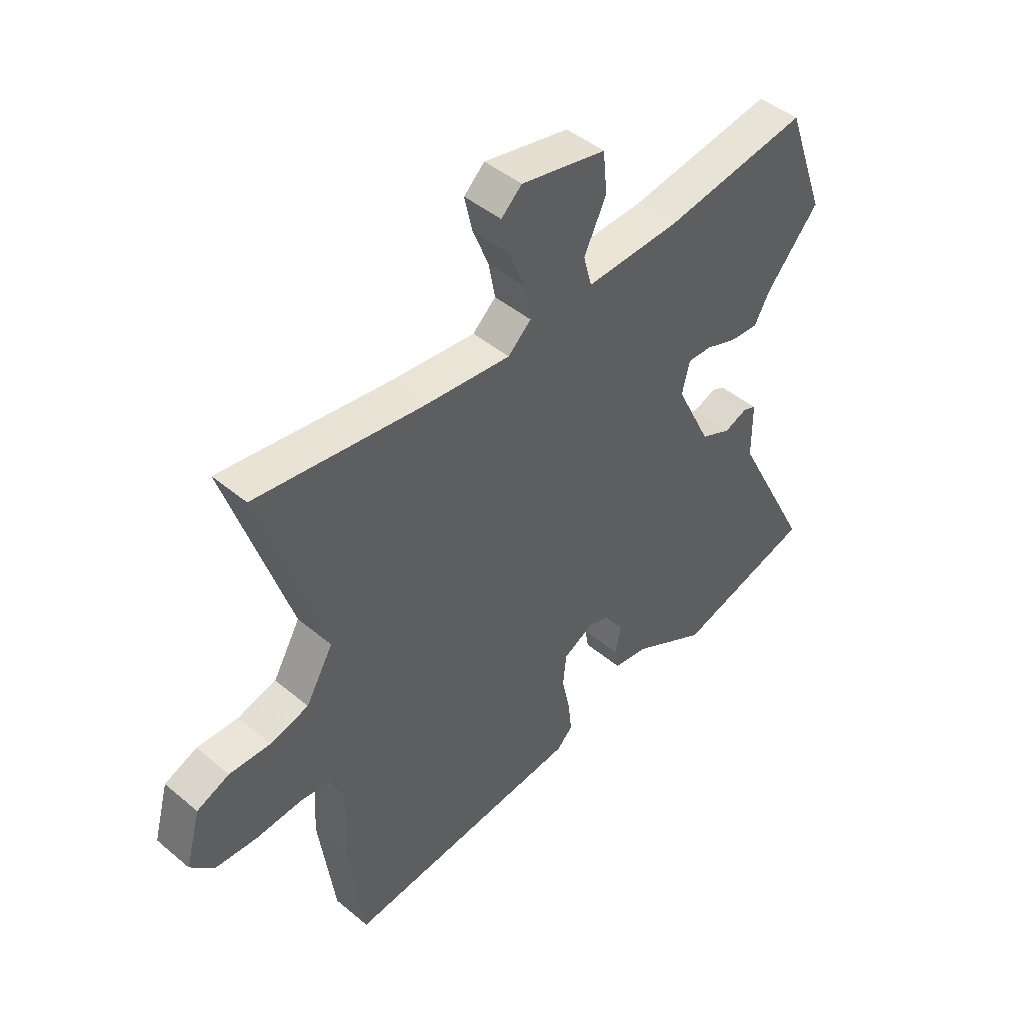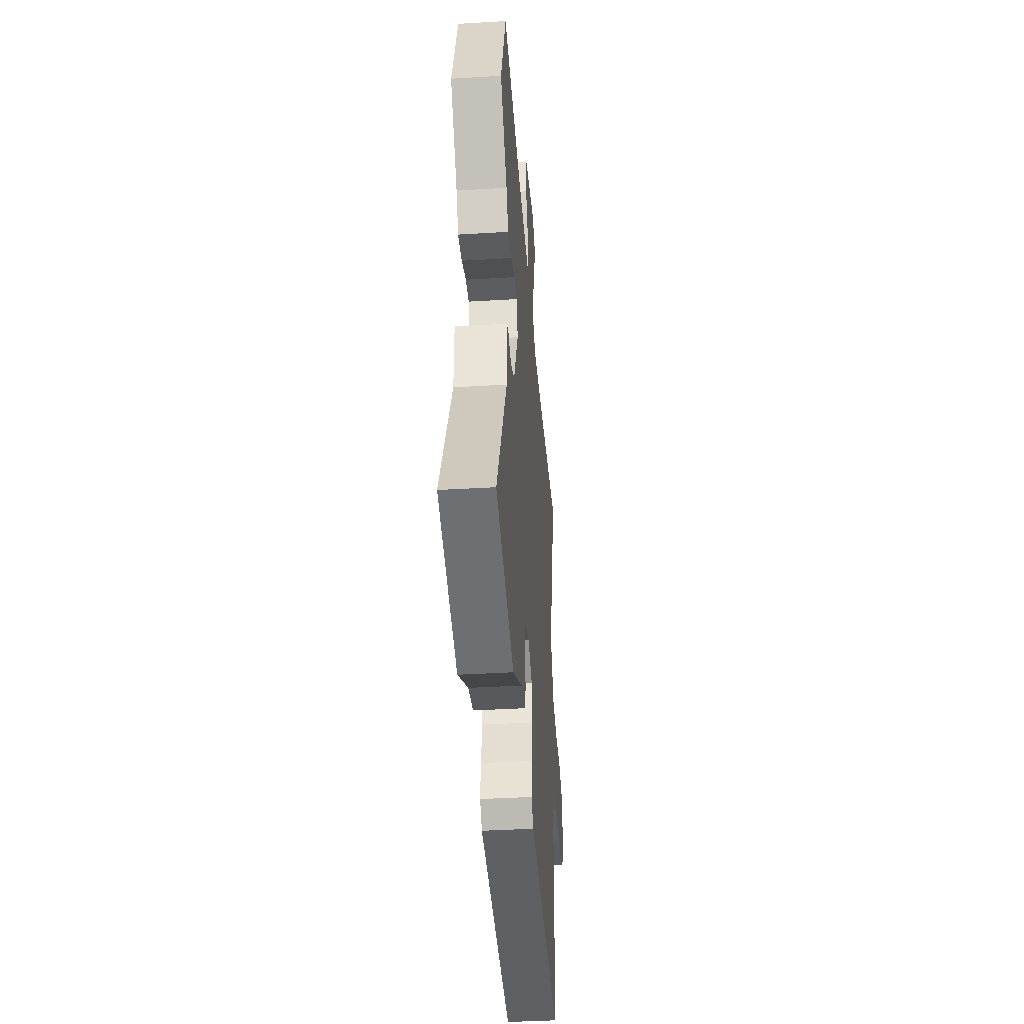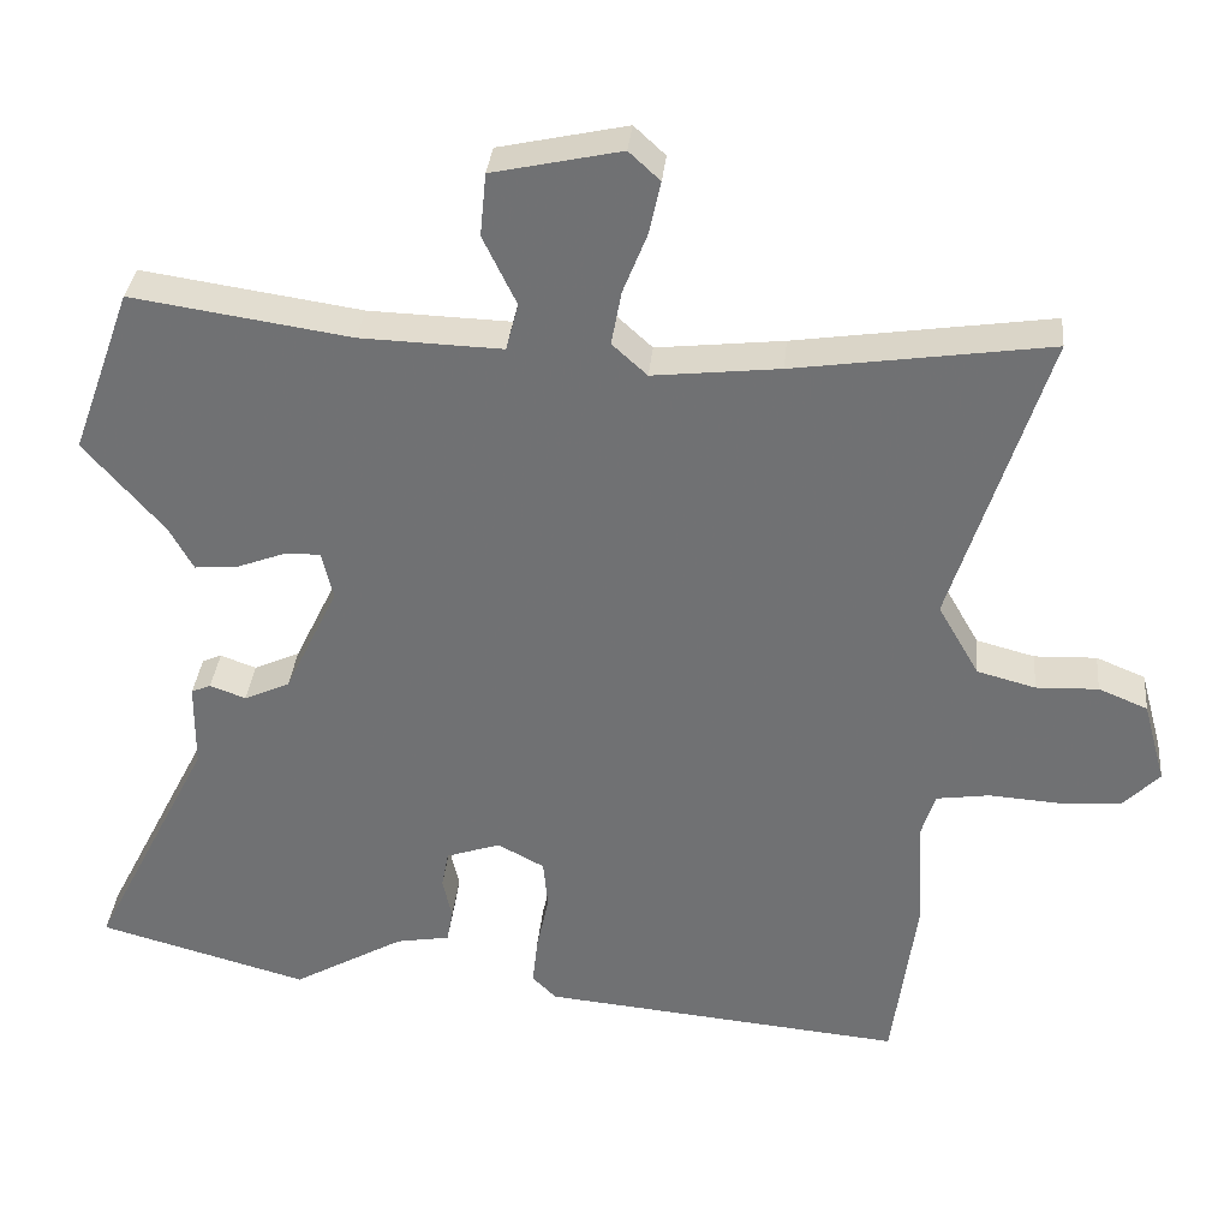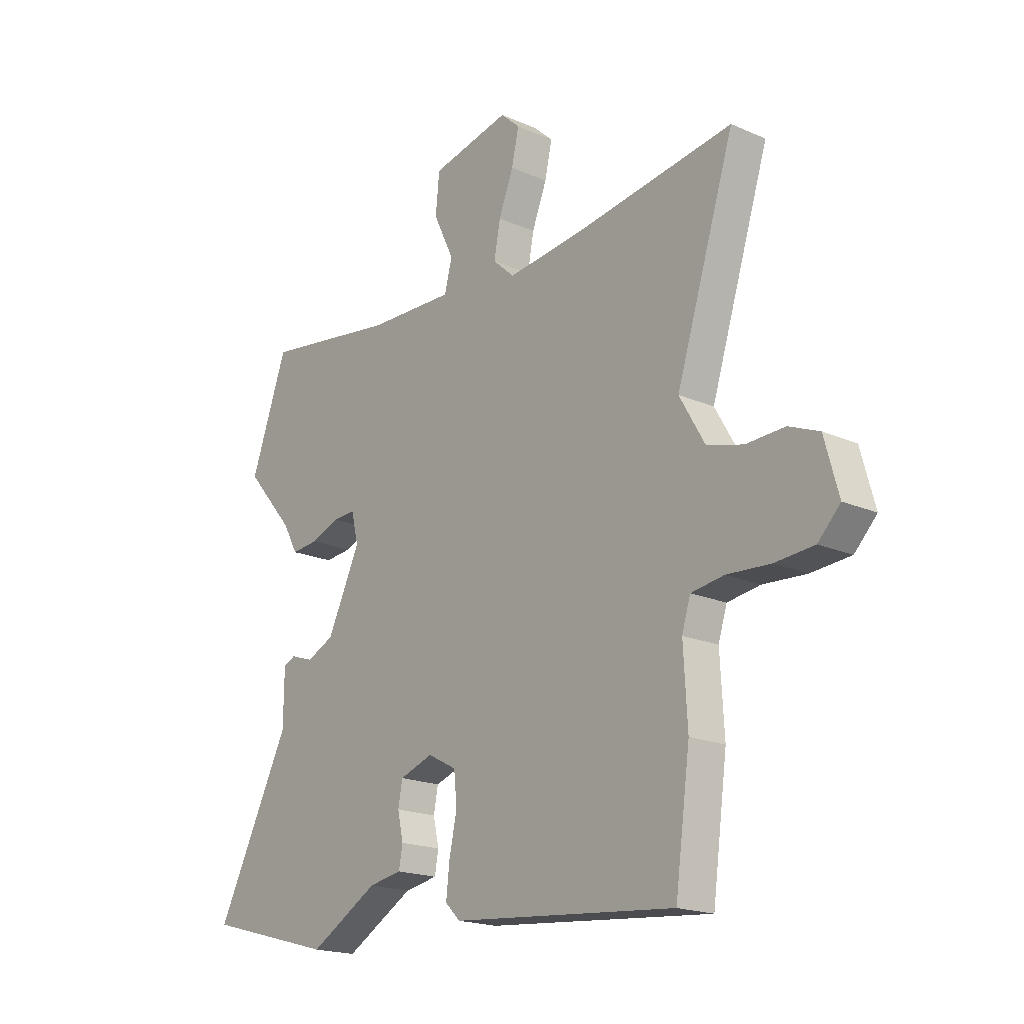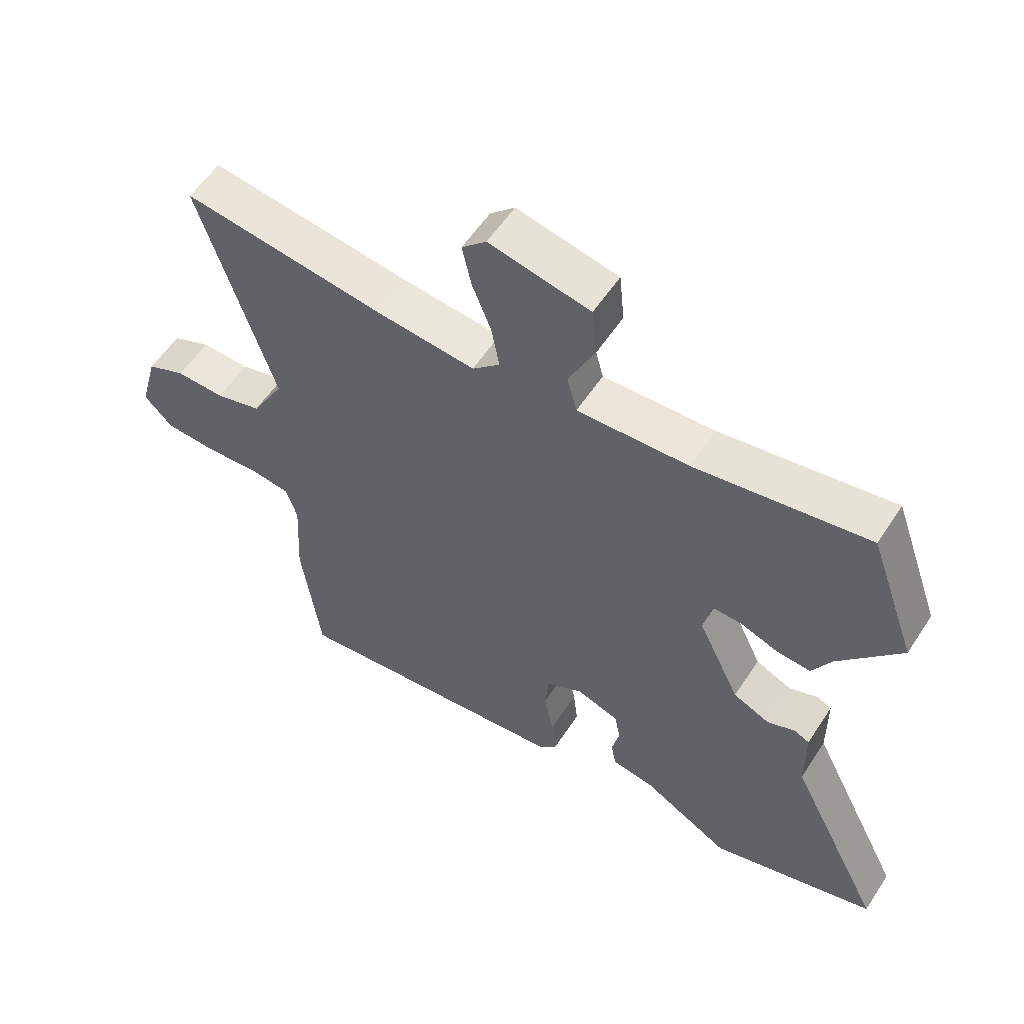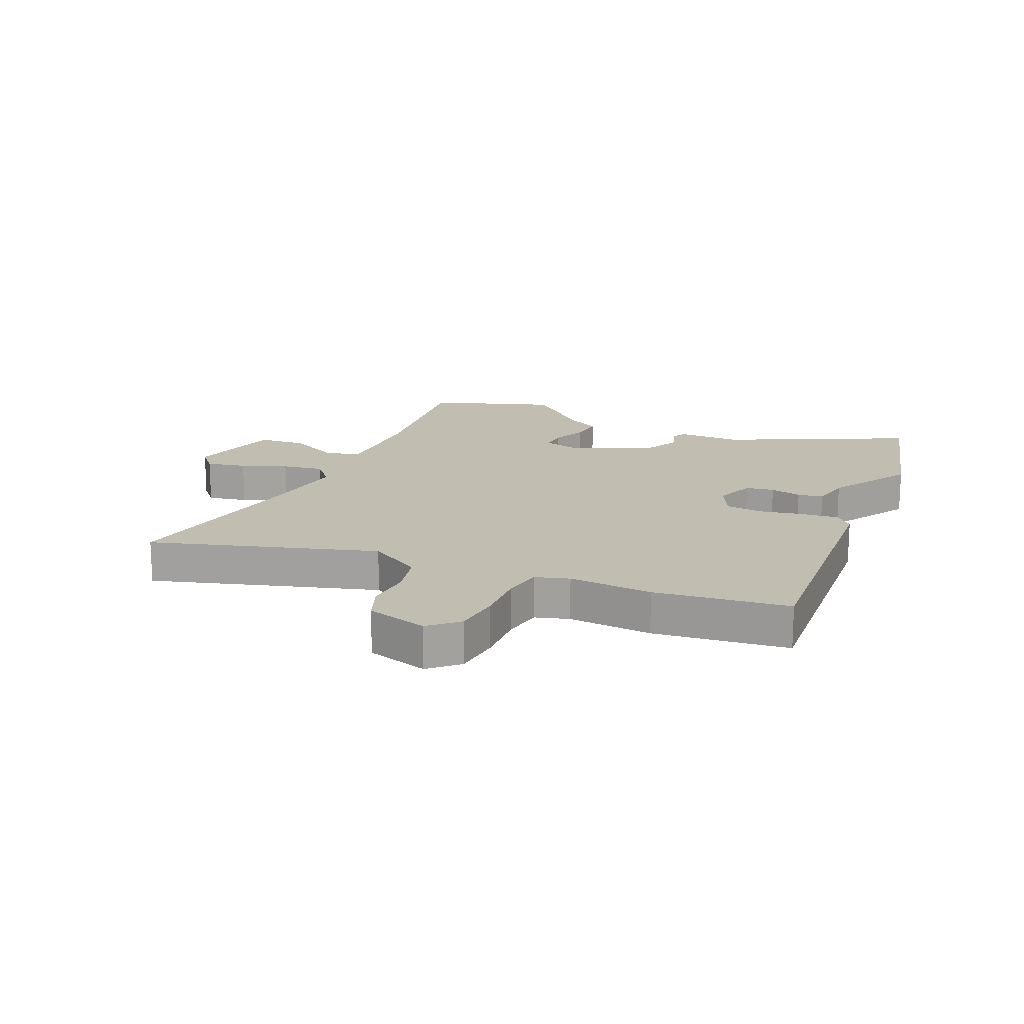
<metadata>
{"format":"obj","ext":"obj","renderer":"f3d","projection":"perspective","resolution":1024,"background":"white","views":[{"elev":45.8,"azim":133.7,"up":"+Z"},{"elev":-39.5,"azim":-85.7,"up":"+Z"},{"elev":34.0,"azim":5.5,"up":"+Z"},{"elev":-19.0,"azim":50.3,"up":"+Z"},{"elev":56.2,"azim":-147.3,"up":"+Z"},{"elev":16.7,"azim":115.0,"up":"+Y"}]}
</metadata>
<code>
v -0.34 0.07 -0.544
v -0.61 0.07 -0.47
v -0.455 0.07 -0.165
v -0.454 0.07 -0.054
v -0.429 0.07 -0.043
v -0.383 0.07 -0.06
v -0.324 0.07 -0.033
v -0.255 0.07 0.11
v -0.27 0.07 0.172
v -0.317 0.07 0.17
v -0.378 0.07 0.147
v -0.434 0.07 0.142
v -0.465 0.07 0.198
v -0.567 0.07 0.316
v -0.49 0.07 0.529
v -0.208 0.07 0.487
v -0.026 0.07 0.481
v -0.01 0.07 0.542
v -0.053 0.07 0.631
v -0.045 0.07 0.712
v 0.12 0.07 0.748
v 0.16 0.07 0.711
v 0.145 0.07 0.643
v 0.114 0.07 0.565
v 0.101 0.07 0.495
v 0.146 0.07 0.454
v 0.309 0.07 0.472
v 0.637 0.07 0.52
v 0.515 0.07 0.139
v 0.568 0.07 0.047
v 0.643 0.07 0.027
v 0.723 0.07 0.03
v 0.786 0.07 0.004
v 0.815 0.07 -0.102
v 0.769 0.07 -0.149
v 0.687 0.07 -0.155
v 0.597 0.07 -0.149
v 0.529 0.07 -0.159
v 0.511 0.07 -0.216
v 0.519 0.07 -0.36
v 0.488 0.07 -0.588
v 0.022 0.07 -0.545
v -0.009 0.07 -0.514
v -0.002 0.07 -0.451
v 0.014 0.07 -0.376
v 0.008 0.07 -0.313
v -0.052 0.07 -0.281
v -0.122 0.07 -0.305
v -0.131 0.07 -0.353
v -0.119 0.07 -0.407
v -0.127 0.07 -0.45
v -0.196 0.07 -0.462
v -0.34 0 -0.544
v -0.61 0 -0.47
v -0.455 0 -0.165
v -0.454 0 -0.054
v -0.429 0 -0.043
v -0.383 0 -0.06
v -0.324 0 -0.033
v -0.255 0 0.11
v -0.27 0 0.172
v -0.317 0 0.17
v -0.378 0 0.147
v -0.434 0 0.142
v -0.465 0 0.198
v -0.567 0 0.316
v -0.49 0 0.529
v -0.208 0 0.487
v -0.026 0 0.481
v -0.01 0 0.542
v -0.053 0 0.631
v -0.045 0 0.712
v 0.12 0 0.748
v 0.16 0 0.711
v 0.145 0 0.643
v 0.114 0 0.565
v 0.101 0 0.495
v 0.146 0 0.454
v 0.309 0 0.472
v 0.637 0 0.52
v 0.515 0 0.139
v 0.568 0 0.047
v 0.643 0 0.027
v 0.723 0 0.03
v 0.786 0 0.004
v 0.815 0 -0.102
v 0.769 0 -0.149
v 0.687 0 -0.155
v 0.597 0 -0.149
v 0.529 0 -0.159
v 0.511 0 -0.216
v 0.519 0 -0.36
v 0.488 0 -0.588
v 0.022 0 -0.545
v -0.009 0 -0.514
v -0.002 0 -0.451
v 0.014 0 -0.376
v 0.008 0 -0.313
v -0.052 0 -0.281
v -0.122 0 -0.305
v -0.131 0 -0.353
v -0.119 0 -0.407
v -0.127 0 -0.45
v -0.196 0 -0.462
f 49 50 51 52
f 1 2 3
f 52 1 3
f 49 52 3
f 48 49 3
f 4 5 6
f 3 4 6
f 48 3 6
f 47 48 6
f 46 47 6 7
f 43 44 45
f 42 43 45
f 41 42 45
f 40 41 45
f 39 40 45
f 38 39 45 46
f 35 36 37
f 34 35 37
f 33 34 37
f 32 33 37
f 31 32 37
f 30 31 37 38
f 46 7 8
f 38 46 8
f 30 38 8
f 29 30 8
f 22 23 24
f 21 22 24
f 20 21 24
f 19 20 24
f 18 19 24
f 17 18 24 25
f 13 14 15 16
f 13 16 17
f 12 13 17
f 11 12 17
f 10 11 17
f 17 25 26
f 10 17 26
f 9 10 26
f 29 8 9
f 28 29 9
f 27 28 9
f 9 26 27
f 104 103 102 101
f 55 54 53
f 55 53 104
f 55 104 101
f 55 101 100
f 58 57 56
f 58 56 55
f 58 55 100
f 58 100 99
f 59 58 99 98
f 97 96 95
f 97 95 94
f 97 94 93
f 97 93 92
f 97 92 91
f 98 97 91 90
f 89 88 87
f 89 87 86
f 89 86 85
f 89 85 84
f 89 84 83
f 90 89 83 82
f 60 59 98
f 60 98 90
f 60 90 82
f 60 82 81
f 76 75 74
f 76 74 73
f 76 73 72
f 76 72 71
f 76 71 70
f 77 76 70 69
f 68 67 66 65
f 69 68 65
f 69 65 64
f 69 64 63
f 69 63 62
f 78 77 69
f 78 69 62
f 78 62 61
f 61 60 81
f 61 81 80
f 61 80 79
f 79 78 61
f 1 53 54 2
f 2 54 55 3
f 3 55 56 4
f 4 56 57 5
f 5 57 58 6
f 6 58 59 7
f 7 59 60 8
f 8 60 61 9
f 9 61 62 10
f 10 62 63 11
f 11 63 64 12
f 12 64 65 13
f 13 65 66 14
f 14 66 67 15
f 15 67 68 16
f 16 68 69 17
f 17 69 70 18
f 18 70 71 19
f 19 71 72 20
f 20 72 73 21
f 21 73 74 22
f 22 74 75 23
f 23 75 76 24
f 24 76 77 25
f 25 77 78 26
f 26 78 79 27
f 27 79 80 28
f 28 80 81 29
f 29 81 82 30
f 30 82 83 31
f 31 83 84 32
f 32 84 85 33
f 33 85 86 34
f 34 86 87 35
f 35 87 88 36
f 36 88 89 37
f 37 89 90 38
f 38 90 91 39
f 39 91 92 40
f 40 92 93 41
f 41 93 94 42
f 42 94 95 43
f 43 95 96 44
f 44 96 97 45
f 45 97 98 46
f 46 98 99 47
f 47 99 100 48
f 48 100 101 49
f 49 101 102 50
f 50 102 103 51
f 51 103 104 52
f 52 104 53 1

</code>
